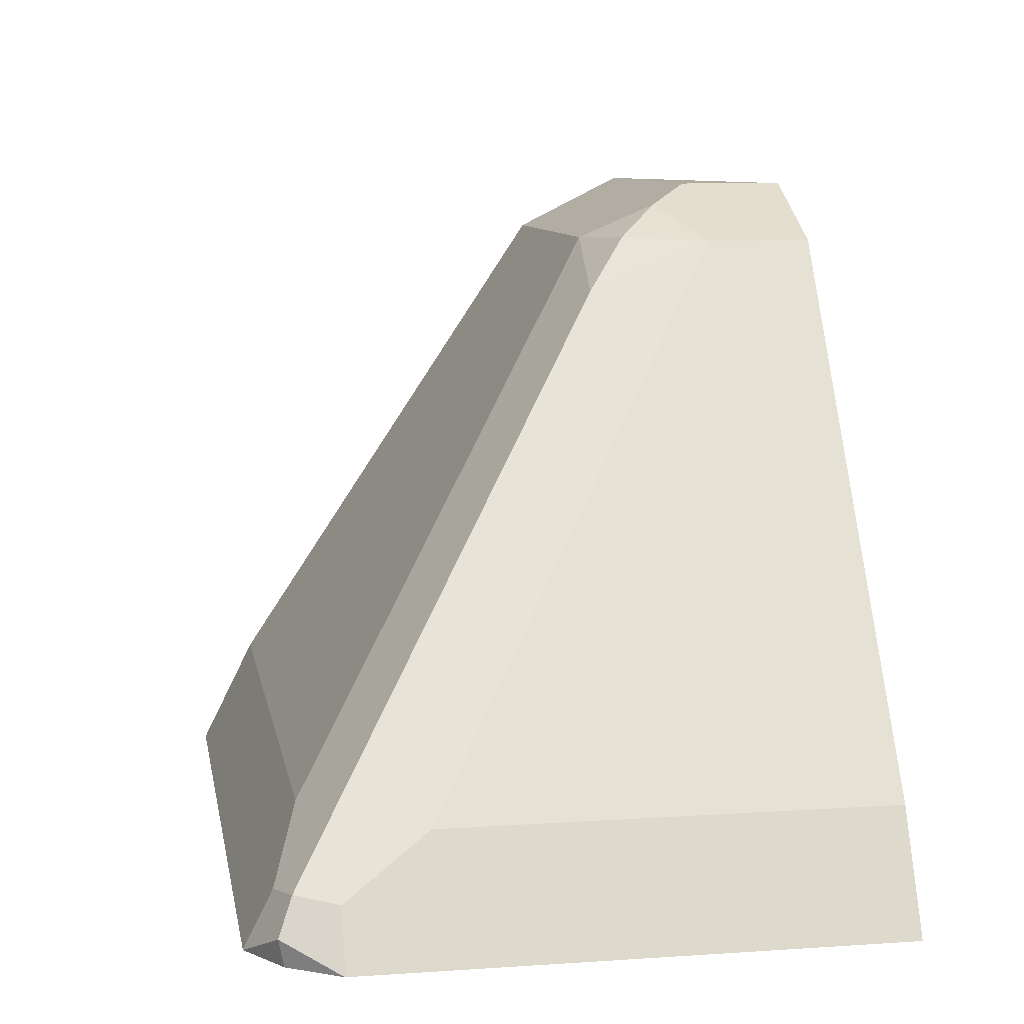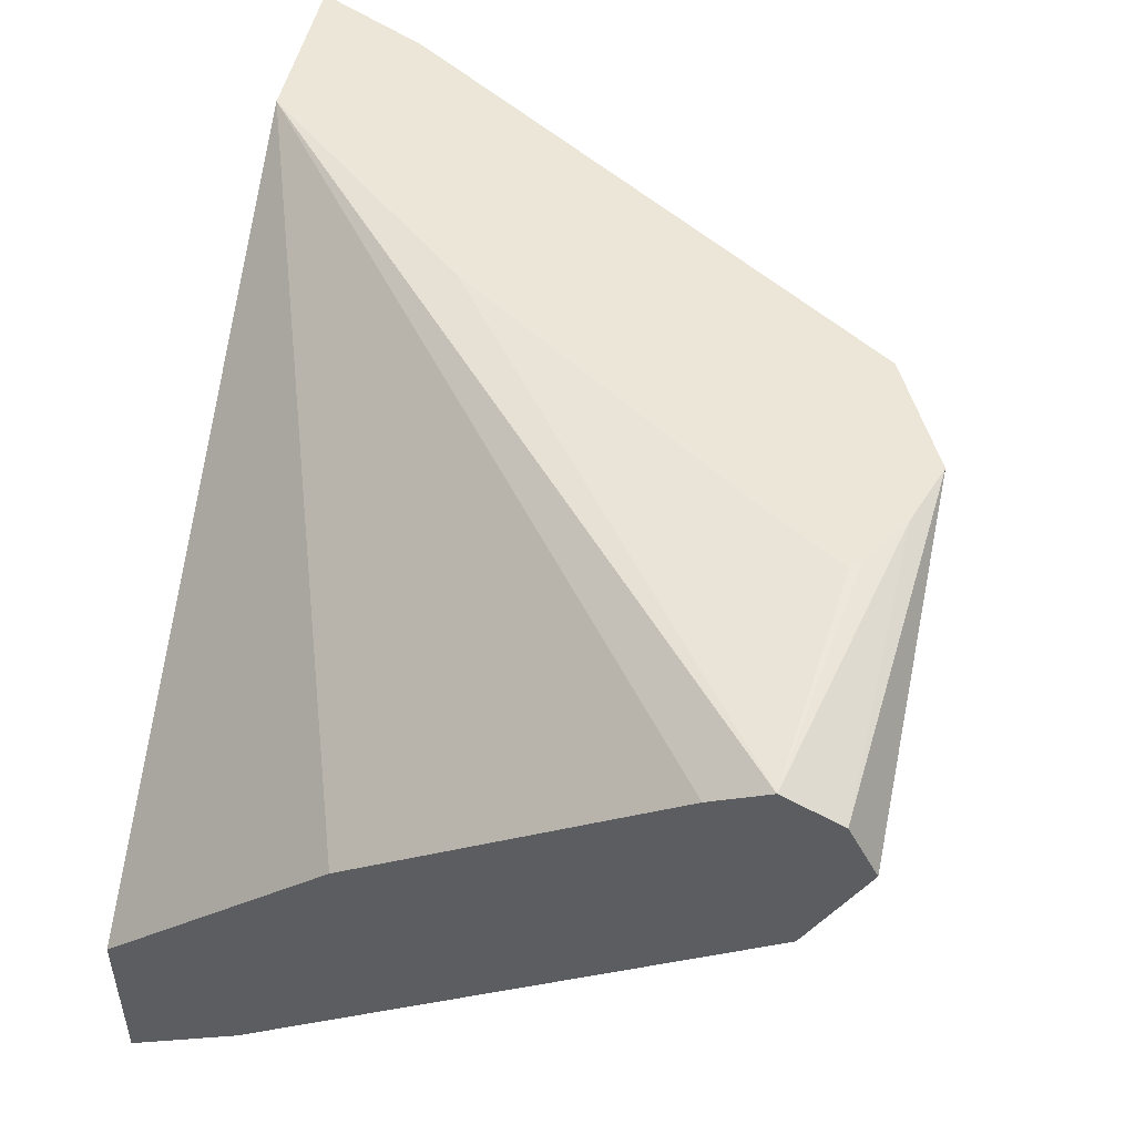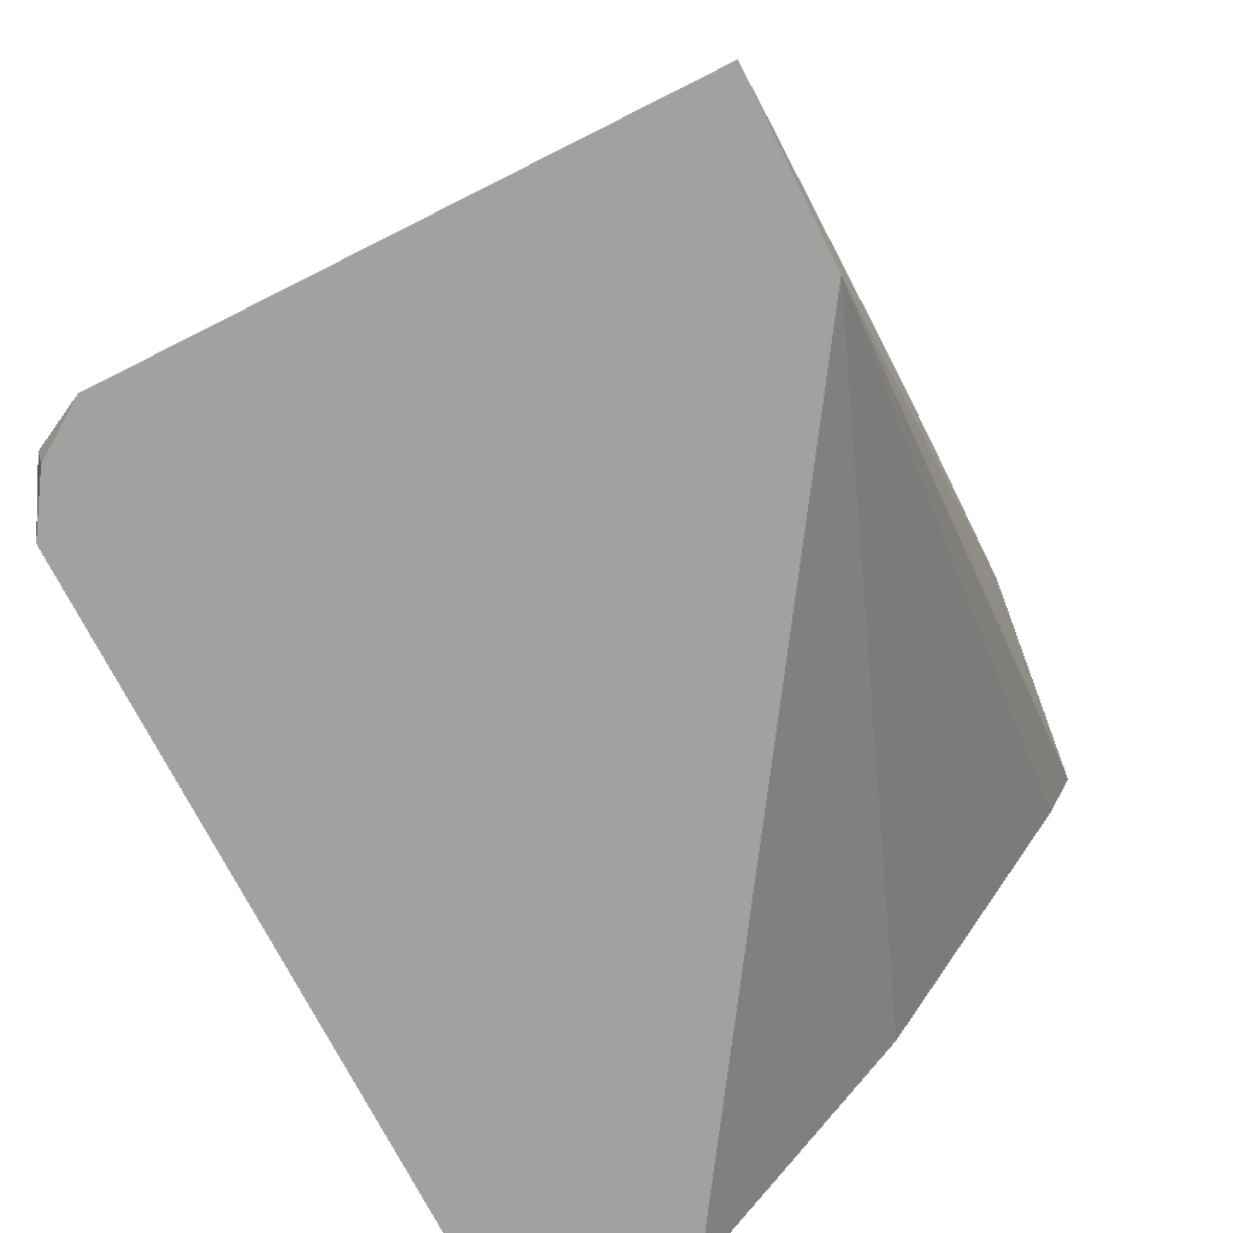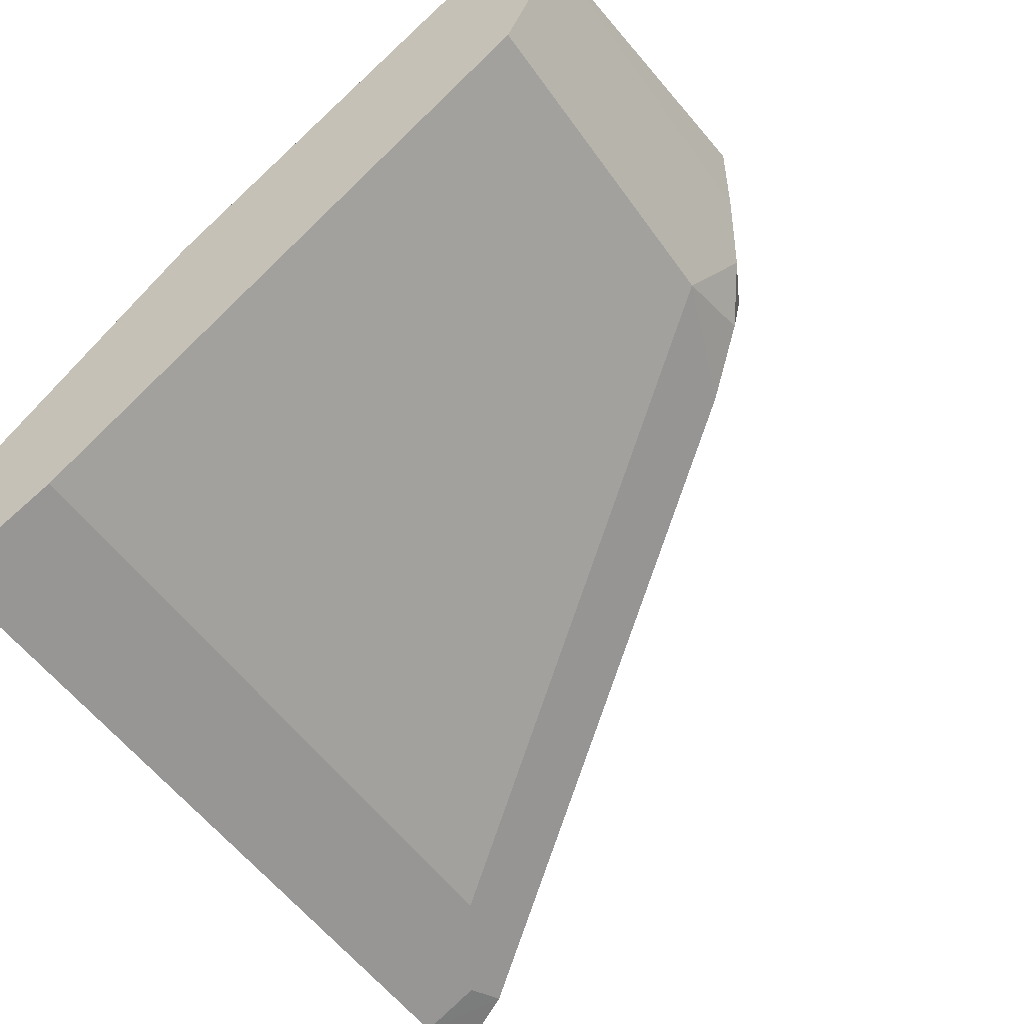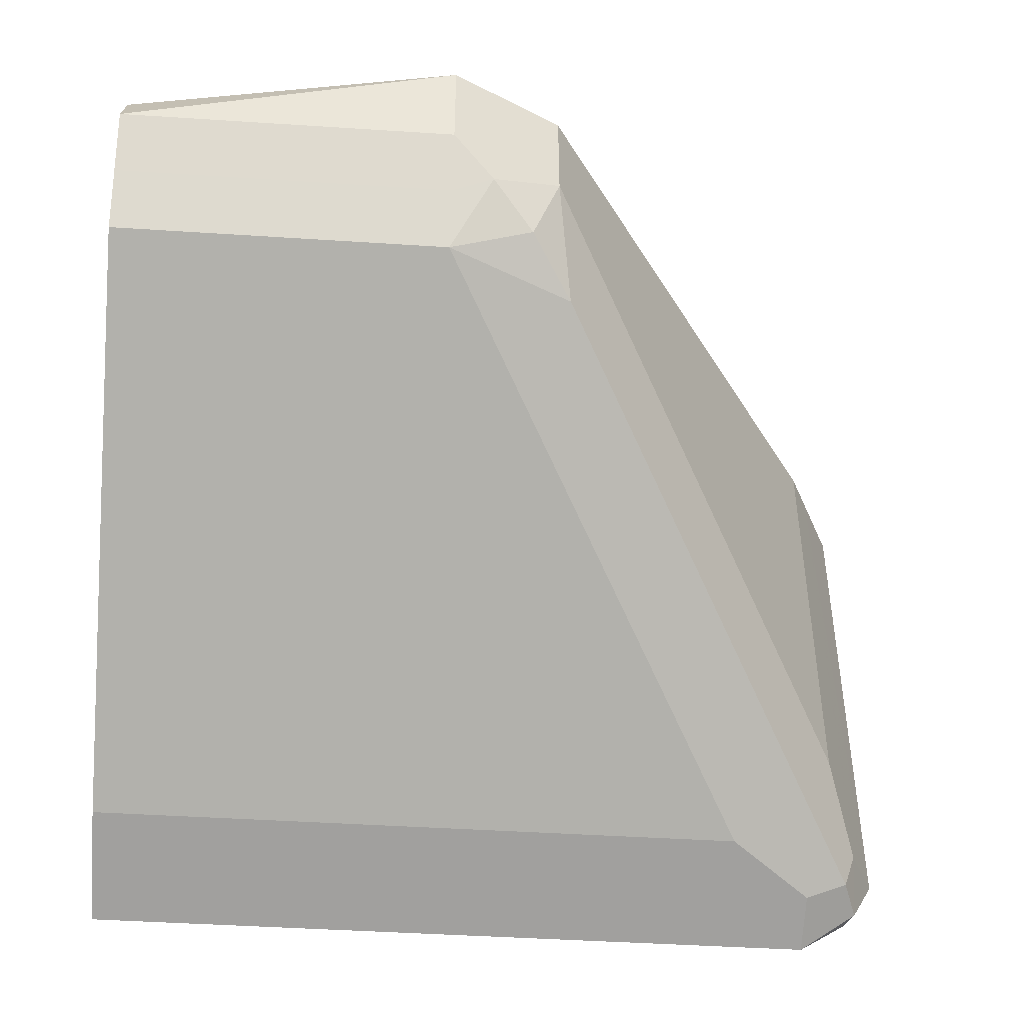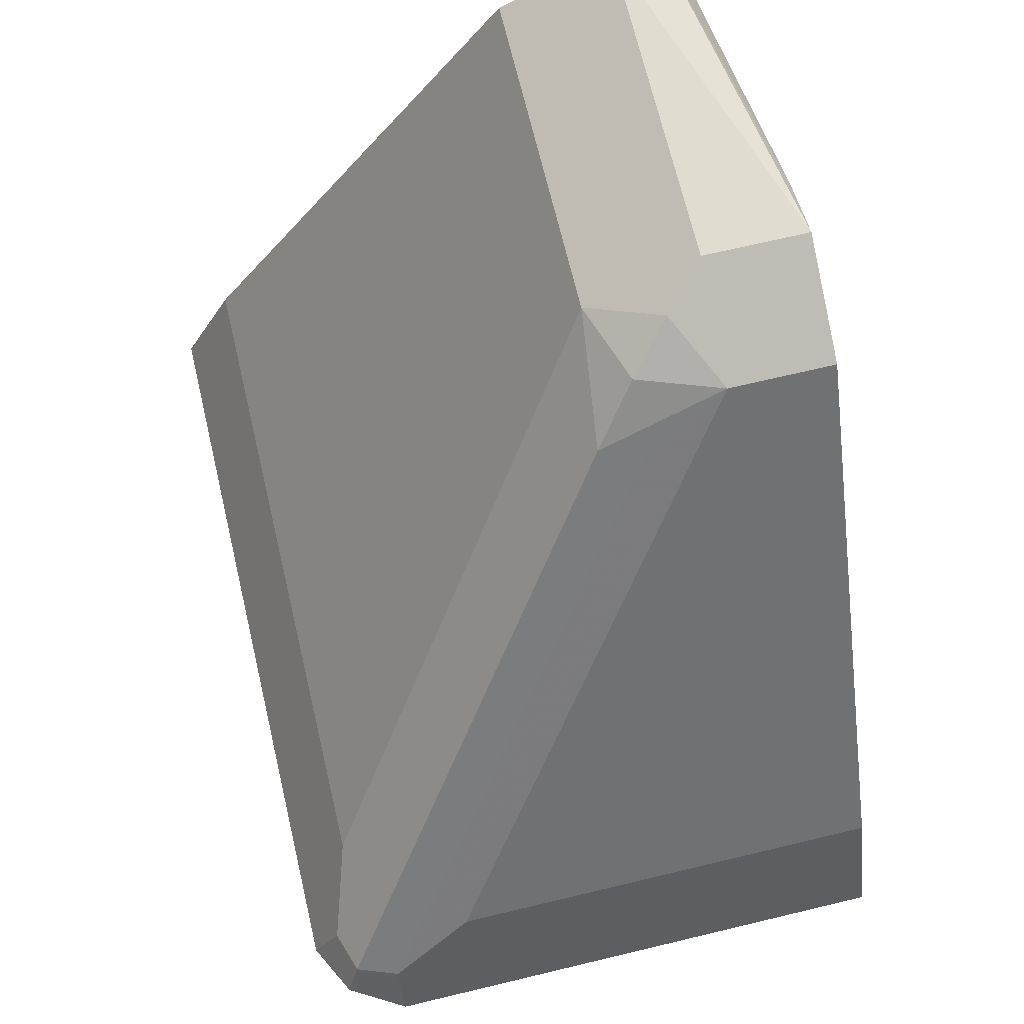
<metadata>
{"format":"obj","ext":"obj","renderer":"f3d","projection":"perspective","resolution":1024,"background":"white","views":[{"elev":9.3,"azim":-100.0,"up":"+Y"},{"elev":49.5,"azim":102.3,"up":"+Z"},{"elev":-72.2,"azim":-63.3,"up":"+Y"},{"elev":-52.7,"azim":124.1,"up":"+Z"},{"elev":-45.0,"azim":175.7,"up":"+Z"},{"elev":69.7,"azim":-103.4,"up":"+Y"}]}
</metadata>
<code>
v -0.1684 0.861 -0.2433
v -0.1684 0.861 -0.2432
v -0.1684 0.8548 -0.2558
v -0.2434 0.861 -0.2433
v -0.2434 0.861 -0.2197
v -0.1684 0.8548 -0.2309
v -0.1684 0.8486 -0.2683
v -0.2434 0.8548 -0.2558
v -0.2527 0.8564 -0.2527
v -0.2558 0.8548 -0.2433
v -0.2526 0.8564 -0.2197
v -0.2294 0.8563 -0.2197
v -0.1684 0.8424 -0.2247
v -0.1684 0.7363 -0.3432
v -0.2434 0.8486 -0.2683
v -0.2621 0.8493 -0.2621
v -0.2683 0.8486 -0.2433
v -0.2683 0.8486 -0.2197
v -0.2177 0.8492 -0.2197
v -0.1684 0.8423 -0.2246
v -0.1684 0.7113 -0.3556
v -0.3182 0.7363 -0.3432
v -0.2621 0.8361 -0.2745
v -0.2714 0.8376 -0.2714
v -0.2745 0.8361 -0.2621
v -0.3432 0.7363 -0.3182
v -0.3432 0.7363 -0.2197
v -0.2157 0.8472 -0.2197
v -0.1684 0.8299 -0.2308
v -0.2263 0.8304 -0.2197
v -0.2745 0.7612 -0.2197
v -0.3182 0.7113 -0.2197
v -0.1684 0.7113 -0.3182
v -0.3369 0.7113 -0.3556
v -0.3369 0.7238 -0.3494
v -0.3463 0.7253 -0.3463
v -0.3494 0.7238 -0.3369
v -0.3478 0.727 -0.2197
v -0.1684 0.7612 -0.2745
v -0.3556 0.7113 -0.2197
v -0.337 0.7113 -0.3556
v -0.3494 0.7175 -0.3494
v -0.3556 0.7113 -0.3369
v -0.3482 0.7113 -0.3482
v -0.3556 0.7113 -0.337
f 20 30 31
f 21 43 45
f 21 40 43
f 21 32 40
f 21 33 32
f 20 32 29
f 20 31 32
f 20 28 30
f 15 24 16
f 17 27 18
f 17 26 27
f 17 37 26
f 17 25 37
f 17 24 25
f 16 24 17
f 21 45 44
f 15 23 24
f 15 22 23
f 19 28 20
f 21 44 41
f 24 37 25
f 22 34 35
f 14 34 22
f 42 45 43
f 41 44 42
f 38 43 40
f 37 43 38
f 37 42 43
f 36 42 37
f 34 36 35
f 34 42 36
f 34 41 42
f 32 33 39
f 29 32 39
f 26 38 27
f 26 37 38
f 24 36 37
f 23 36 24
f 22 36 23
f 42 44 45
f 22 35 36
f 21 41 34
f 14 21 34
f 4 8 9
f 12 19 20
f 4 9 10
f 3 15 8
f 3 7 15
f 2 5 6
f 1 5 2
f 1 4 5
f 1 8 4
f 1 3 8
f 1 7 3
f 1 14 7
f 1 21 14
f 1 33 21
f 1 39 33
f 1 29 39
f 1 13 20
f 1 6 13
f 1 2 6
f 4 10 11
f 4 11 5
f 1 20 29
f 5 18 27
f 5 11 18
f 11 17 18
f 10 17 11
f 9 17 10
f 9 16 17
f 9 15 16
f 8 15 9
f 7 22 15
f 7 14 22
f 12 20 13
f 5 12 6
f 5 19 12
f 5 28 19
f 5 30 28
f 5 31 30
f 5 32 31
f 5 40 32
f 5 38 40
f 6 12 13
f 5 27 38

</code>
